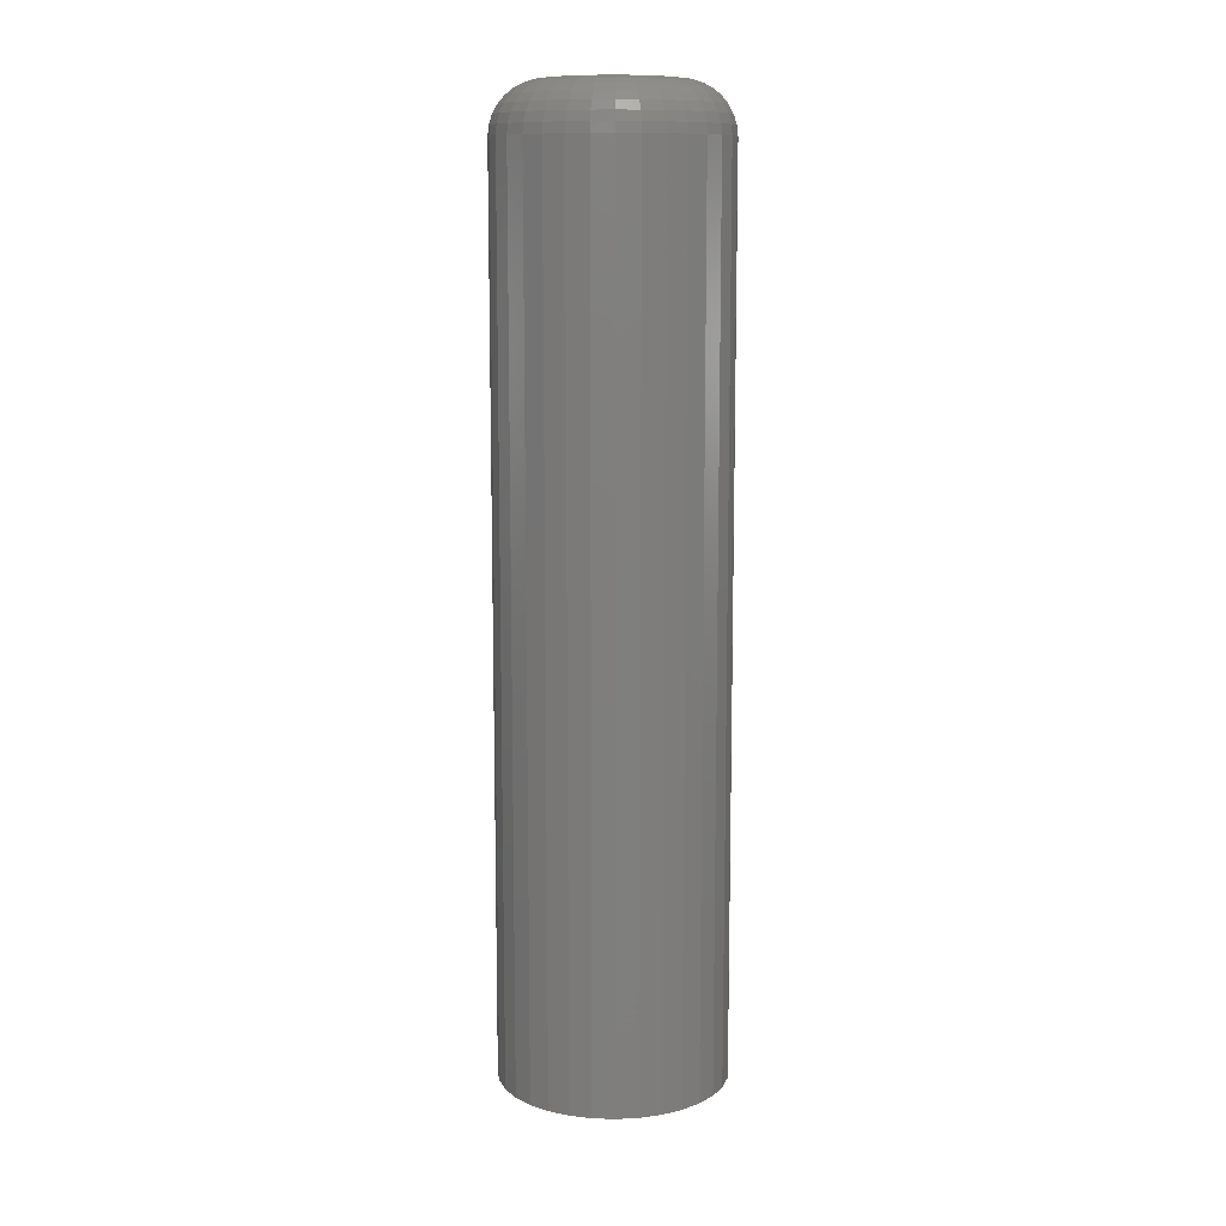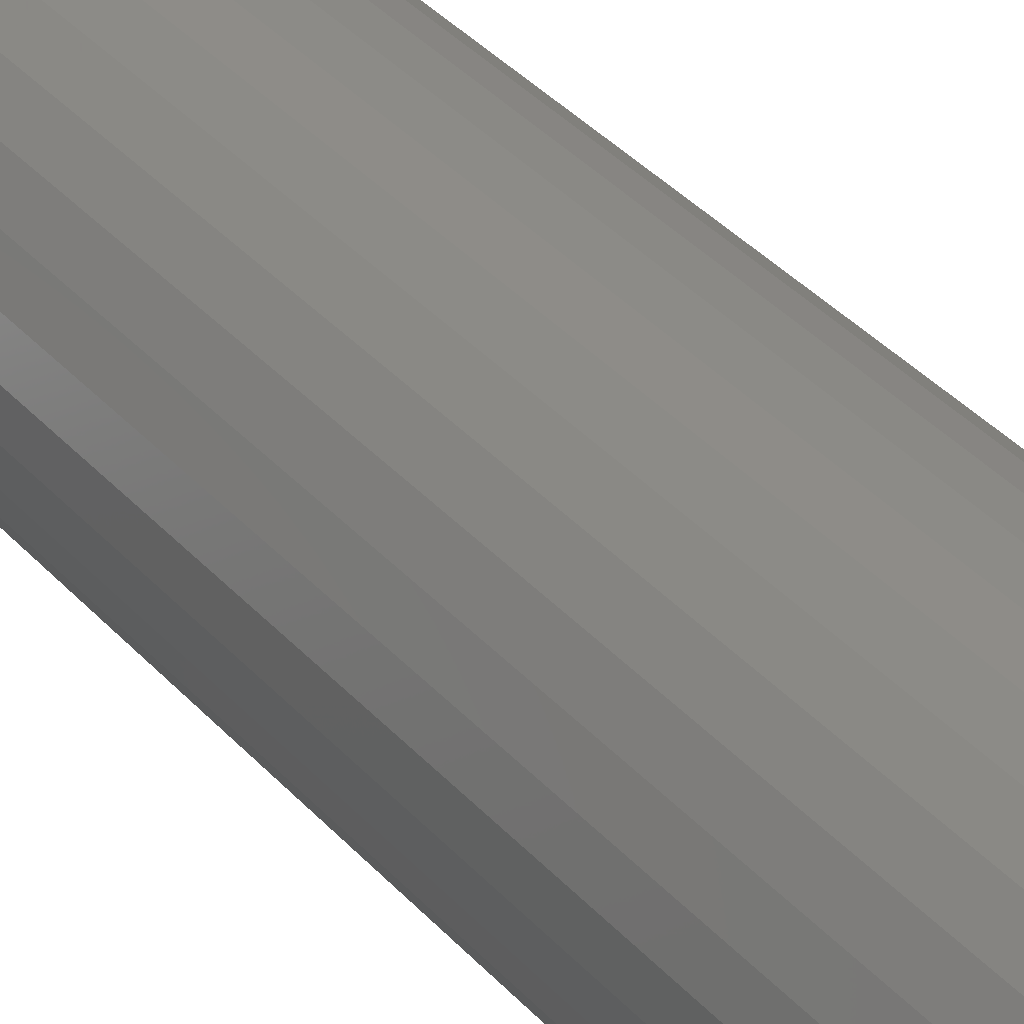
<metadata>
{"format":"stl","ext":"stl","renderer":"f3d","projection":"perspective","resolution":1024,"background":"white","views":[{"elev":11.0,"azim":-170.0,"up":"+Z"},{"elev":36.2,"azim":144.4,"up":"+Y"}]}
</metadata>
<code>
# stl→obj: 352 verts, 700 faces
v 0.08775 -2.127e-17 0.02344
v 0.08775 -9.84e-17 0.7109
v 0.08608 -0.01694 0.02344
v 0.08608 -0.01694 0.7109
v 0.08114 -0.03323 0.02344
v 0.08114 -0.03323 0.7109
v 0.07311 -0.04825 0.02344
v 0.07311 -0.04825 0.7109
v 0.06231 -0.06141 0.02344
v 0.06231 -0.06141 0.7109
v 0.04915 -0.07221 0.02344
v 0.04915 -0.07221 0.7109
v 0.03414 -0.08023 0.02344
v 0.03414 -0.08023 0.7109
v 0.01785 -0.08517 0.02344
v 0.01785 -0.08517 0.7109
v 0.0009046 -0.08684 0.02344
v 0.0009046 -0.08684 0.7109
v -0.01604 -0.08517 0.02344
v -0.01604 -0.08517 0.7109
v -0.03233 -0.08023 0.02344
v -0.03233 -0.08023 0.7109
v -0.04734 -0.07221 0.02344
v -0.04734 -0.07221 0.7109
v -0.0605 -0.06141 0.02344
v -0.0605 -0.06141 0.7109
v -0.0713 -0.04825 0.02344
v -0.0713 -0.04825 0.7109
v -0.07933 -0.03323 0.02344
v -0.07933 -0.03323 0.7109
v -0.08427 -0.01694 0.02344
v -0.08427 -0.01694 0.7109
v -0.08594 1.063e-17 0.02344
v -0.08594 1.063e-17 0.7109
v -0.08427 0.01694 0.02344
v -0.08427 0.01694 0.7109
v -0.07933 0.03323 0.02344
v -0.07933 0.03323 0.7109
v -0.0713 0.04825 0.02344
v -0.0713 0.04825 0.7109
v -0.0605 0.06141 0.02344
v -0.0605 0.06141 0.7109
v -0.04734 0.07221 0.02344
v -0.04734 0.07221 0.7109
v -0.03233 0.08023 0.02344
v -0.03233 0.08023 0.7109
v -0.01604 0.08517 0.02344
v -0.01604 0.08517 0.7109
v 0.0009046 0.08684 0.02344
v 0.0009046 0.08684 0.7109
v 0.01785 0.08517 0.02344
v 0.01785 0.08517 0.7109
v 0.03414 0.08023 0.02344
v 0.03414 0.08023 0.7109
v 0.04915 0.07221 0.02344
v 0.04915 0.07221 0.7109
v 0.06231 0.06141 0.02344
v 0.06231 0.06141 0.7109
v 0.07311 0.04825 0.02344
v 0.07311 0.04825 0.7109
v 0.08114 0.03323 0.02344
v 0.08114 0.03323 0.7109
v 0.08608 0.01694 0.02344
v 0.08608 0.01694 0.7109
v -0.0114 0.02971 0
v -0.005368 0.03154 0
v 0.0009046 0.03215 0
v 0.007178 0.03154 0
v 0.01321 0.02971 0
v -0.01696 0.02674 0
v 0.01877 0.02674 0
v -0.02183 0.02274 0
v 0.02364 0.02274 0
v -0.02583 0.01786 0
v 0.02764 0.01786 0
v -0.0288 0.01231 0
v 0.03061 0.01231 0
v -0.03063 0.006273 0
v 0.03244 0.006273 0
v 0.03061 -0.01231 0
v -0.0288 -0.01231 0
v 0.03244 -0.006273 0
v -0.02583 -0.01786 0
v 0.02764 -0.01786 0
v -0.02183 -0.02274 0
v 0.02364 -0.02274 0
v -0.01696 -0.02674 0
v 0.01877 -0.02674 0
v -0.0114 -0.02971 0
v 0.01321 -0.02971 0
v -0.005368 -0.03154 0
v 0.0009046 -0.03215 0
v 0.007178 -0.03154 0
v -0.03063 -0.006273 0
v -0.03125 -1.157e-09 0
v 0.03306 -7.939e-18 0
v 0.0009046 0.04778 0.75
v -0.008417 0.04686 0.75
v -0.01738 0.04414 0.75
v 0.01023 0.04686 0.75
v 0.01919 0.04414 0.75
v -0.02564 0.03973 0.75
v 0.02745 0.03973 0.75
v -0.03288 0.03379 0.75
v 0.03469 0.03379 0.75
v -0.03882 0.02654 0.75
v 0.04063 0.02654 0.75
v -0.04324 0.01828 0.75
v 0.04505 0.01828 0.75
v -0.04596 0.009321 0.75
v 0.04777 0.009321 0.75
v 0.04777 -0.009321 0.75
v -0.04324 -0.01828 0.75
v 0.04505 -0.01828 0.75
v -0.03882 -0.02654 0.75
v 0.04063 -0.02654 0.75
v -0.03288 -0.03379 0.75
v 0.03469 -0.03379 0.75
v -0.02564 -0.03973 0.75
v 0.02745 -0.03973 0.75
v -0.01738 -0.04414 0.75
v 0.01919 -0.04414 0.75
v -0.008417 -0.04686 0.75
v 0.0009046 -0.04778 0.75
v 0.01023 -0.04686 0.75
v 0.04868 -1.374e-17 0.75
v -0.04688 -1.74e-17 0.75
v -0.04596 -0.009321 0.75
v 0.0563 -1.388e-17 0.7492
v 0.05524 -0.01081 0.7492
v 0.06363 -1.041e-17 0.747
v 0.06243 -0.01224 0.747
v 0.07039 -1.041e-17 0.7434
v 0.06905 -0.01356 0.7434
v 0.07631 -6.939e-18 0.7386
v 0.07486 -0.01471 0.7386
v 0.08116 -1.388e-17 0.7326
v 0.07962 -0.01566 0.7326
v 0.08477 -1.388e-17 0.7259
v 0.08316 -0.01636 0.7259
v 0.087 -6.939e-18 0.7186
v 0.08534 -0.0168 0.7186
v -0.05343 -0.01081 0.7492
v -0.0545 1.388e-17 0.7492
v -0.06062 -0.01224 0.747
v -0.06182 2.082e-17 0.747
v -0.06724 -0.01356 0.7434
v -0.06858 2.429e-17 0.7434
v -0.07305 -0.01471 0.7386
v -0.0745 2.776e-17 0.7386
v -0.07781 -0.01566 0.7326
v -0.07935 2.082e-17 0.7326
v -0.08135 -0.01636 0.7259
v -0.08296 2.776e-17 0.7259
v -0.08353 -0.0168 0.7186
v -0.08519 2.082e-17 0.7186
v -0.05028 -0.0212 0.7492
v -0.05705 -0.02401 0.747
v -0.06329 -0.02659 0.7434
v -0.06876 -0.02885 0.7386
v -0.07324 -0.03071 0.7326
v -0.07658 -0.0321 0.7259
v -0.07863 -0.03295 0.7186
v -0.04516 -0.03078 0.7492
v -0.05125 -0.03485 0.747
v -0.05687 -0.0386 0.7434
v -0.06179 -0.04189 0.7386
v -0.06583 -0.04459 0.7326
v -0.06883 -0.04659 0.7259
v -0.07068 -0.04783 0.7186
v -0.03827 -0.03917 0.7492
v -0.04345 -0.04436 0.747
v -0.04823 -0.04913 0.7434
v -0.05241 -0.05332 0.7386
v -0.05585 -0.05675 0.7326
v -0.0584 -0.0593 0.7259
v -0.05997 -0.06088 0.7186
v -0.02987 -0.04606 0.7492
v -0.03395 -0.05216 0.747
v -0.0377 -0.05777 0.7434
v -0.04099 -0.06269 0.7386
v -0.04368 -0.06673 0.7326
v -0.04569 -0.06973 0.7259
v -0.04693 -0.07158 0.7186
v -0.0203 -0.05118 0.7492
v -0.0231 -0.05795 0.747
v -0.02568 -0.06419 0.7434
v -0.02795 -0.06966 0.7386
v -0.02981 -0.07415 0.7326
v -0.03119 -0.07748 0.7259
v -0.03204 -0.07954 0.7186
v -0.009903 -0.05434 0.7492
v -0.01133 -0.06152 0.747
v -0.01265 -0.06815 0.7434
v -0.01381 -0.07395 0.7386
v -0.01475 -0.07872 0.7326
v -0.01546 -0.08226 0.7259
v -0.01589 -0.08444 0.7186
v 0.0009046 -0.0554 0.7492
v 0.0009046 -0.06273 0.747
v 0.0009046 -0.06948 0.7434
v 0.0009046 -0.0754 0.7386
v 0.0009046 -0.08026 0.7326
v 0.0009046 -0.08387 0.7259
v 0.0009046 -0.08609 0.7186
v 0.01171 -0.05434 0.7492
v 0.01314 -0.06152 0.747
v 0.01446 -0.06815 0.7434
v 0.01561 -0.07395 0.7386
v 0.01656 -0.07872 0.7326
v 0.01727 -0.08226 0.7259
v 0.0177 -0.08444 0.7186
v 0.02211 -0.05118 0.7492
v 0.02491 -0.05795 0.747
v 0.02749 -0.06419 0.7434
v 0.02976 -0.06966 0.7386
v 0.03162 -0.07415 0.7326
v 0.033 -0.07748 0.7259
v 0.03385 -0.07954 0.7186
v 0.03168 -0.04606 0.7492
v 0.03575 -0.05216 0.747
v 0.03951 -0.05777 0.7434
v 0.0428 -0.06269 0.7386
v 0.04549 -0.06673 0.7326
v 0.0475 -0.06973 0.7259
v 0.04873 -0.07158 0.7186
v 0.04008 -0.03917 0.7492
v 0.04526 -0.04436 0.747
v 0.05004 -0.04913 0.7434
v 0.05422 -0.05332 0.7386
v 0.05766 -0.05675 0.7326
v 0.06021 -0.0593 0.7259
v 0.06178 -0.06088 0.7186
v 0.04697 -0.03078 0.7492
v 0.05306 -0.03485 0.747
v 0.05868 -0.0386 0.7434
v 0.0636 -0.04189 0.7386
v 0.06764 -0.04459 0.7326
v 0.07064 -0.04659 0.7259
v 0.07249 -0.04783 0.7186
v 0.05209 -0.0212 0.7492
v 0.05886 -0.02401 0.747
v 0.0651 -0.02659 0.7434
v 0.07057 -0.02885 0.7386
v 0.07505 -0.03071 0.7326
v 0.07839 -0.0321 0.7259
v 0.08044 -0.03295 0.7186
v -0.05343 0.01081 0.7492
v -0.06062 0.01224 0.747
v -0.06724 0.01356 0.7434
v -0.07305 0.01471 0.7386
v -0.07781 0.01566 0.7326
v -0.08135 0.01636 0.7259
v -0.08353 0.0168 0.7186
v 0.05524 0.01081 0.7492
v 0.06243 0.01224 0.747
v 0.06905 0.01356 0.7434
v 0.07486 0.01471 0.7386
v 0.07962 0.01566 0.7326
v 0.08316 0.01636 0.7259
v 0.08534 0.0168 0.7186
v 0.05209 0.0212 0.7492
v 0.05886 0.02401 0.747
v 0.0651 0.02659 0.7434
v 0.07057 0.02885 0.7386
v 0.07505 0.03071 0.7326
v 0.07839 0.0321 0.7259
v 0.08044 0.03295 0.7186
v 0.04697 0.03078 0.7492
v 0.05306 0.03485 0.747
v 0.05868 0.0386 0.7434
v 0.0636 0.04189 0.7386
v 0.06764 0.04459 0.7326
v 0.07064 0.04659 0.7259
v 0.07249 0.04783 0.7186
v 0.04008 0.03917 0.7492
v 0.04526 0.04436 0.747
v 0.05004 0.04913 0.7434
v 0.05422 0.05332 0.7386
v 0.05766 0.05675 0.7326
v 0.06021 0.0593 0.7259
v 0.06178 0.06088 0.7186
v 0.03168 0.04606 0.7492
v 0.03575 0.05216 0.747
v 0.03951 0.05777 0.7434
v 0.0428 0.06269 0.7386
v 0.04549 0.06673 0.7326
v 0.0475 0.06973 0.7259
v 0.04873 0.07158 0.7186
v 0.02211 0.05118 0.7492
v 0.02491 0.05795 0.747
v 0.02749 0.06419 0.7434
v 0.02976 0.06966 0.7386
v 0.03162 0.07415 0.7326
v 0.033 0.07748 0.7259
v 0.03385 0.07954 0.7186
v 0.01171 0.05434 0.7492
v 0.01314 0.06152 0.747
v 0.01446 0.06815 0.7434
v 0.01561 0.07395 0.7386
v 0.01656 0.07872 0.7326
v 0.01727 0.08226 0.7259
v 0.0177 0.08444 0.7186
v 0.0009046 0.0554 0.7492
v 0.0009046 0.06273 0.747
v 0.0009046 0.06948 0.7434
v 0.0009046 0.0754 0.7386
v 0.0009046 0.08026 0.7326
v 0.0009046 0.08387 0.7259
v 0.0009046 0.08609 0.7186
v -0.009903 0.05434 0.7492
v -0.01133 0.06152 0.747
v -0.01265 0.06815 0.7434
v -0.01381 0.07395 0.7386
v -0.01475 0.07872 0.7326
v -0.01546 0.08226 0.7259
v -0.01589 0.08444 0.7186
v -0.0203 0.05118 0.7492
v -0.0231 0.05795 0.747
v -0.02568 0.06419 0.7434
v -0.02795 0.06966 0.7386
v -0.02981 0.07415 0.7326
v -0.03119 0.07748 0.7259
v -0.03204 0.07954 0.7186
v -0.02987 0.04606 0.7492
v -0.03395 0.05216 0.747
v -0.0377 0.05777 0.7434
v -0.04099 0.06269 0.7386
v -0.04368 0.06673 0.7326
v -0.04569 0.06973 0.7259
v -0.04693 0.07158 0.7186
v -0.03827 0.03917 0.7492
v -0.04345 0.04436 0.747
v -0.04823 0.04913 0.7434
v -0.05241 0.05332 0.7386
v -0.05585 0.05675 0.7326
v -0.0584 0.0593 0.7259
v -0.05997 0.06088 0.7186
v -0.04516 0.03078 0.7492
v -0.05125 0.03485 0.747
v -0.05687 0.0386 0.7434
v -0.06179 0.04189 0.7386
v -0.06583 0.04459 0.7326
v -0.06883 0.04659 0.7259
v -0.07068 0.04783 0.7186
v -0.05028 0.0212 0.7492
v -0.05705 0.02401 0.747
v -0.06329 0.02659 0.7434
v -0.06876 0.02885 0.7386
v -0.07324 0.03071 0.7326
v -0.07658 0.0321 0.7259
v -0.07863 0.03295 0.7186
f 1 2 3
f 3 2 4
f 3 4 5
f 5 4 6
f 5 6 7
f 7 6 8
f 7 8 9
f 9 8 10
f 9 10 11
f 11 10 12
f 11 12 13
f 13 12 14
f 13 14 15
f 15 14 16
f 15 16 17
f 17 16 18
f 17 18 19
f 19 18 20
f 19 20 21
f 21 20 22
f 21 22 23
f 23 22 24
f 23 24 25
f 25 24 26
f 25 26 27
f 27 26 28
f 27 28 29
f 29 28 30
f 29 30 31
f 31 30 32
f 31 32 33
f 33 32 34
f 33 34 35
f 35 34 36
f 35 36 37
f 37 36 38
f 37 38 39
f 39 38 40
f 39 40 41
f 41 40 42
f 41 42 43
f 43 42 44
f 43 44 45
f 45 44 46
f 45 46 47
f 47 46 48
f 47 48 49
f 49 48 50
f 49 50 51
f 51 50 52
f 51 52 53
f 53 52 54
f 53 54 55
f 55 54 56
f 55 56 57
f 57 56 58
f 57 58 59
f 59 58 60
f 59 60 61
f 61 60 62
f 61 62 63
f 63 62 64
f 63 64 1
f 1 64 2
f 65 66 67
f 65 67 68
f 69 65 68
f 70 65 69
f 71 70 69
f 72 70 71
f 73 72 71
f 74 72 73
f 75 74 73
f 76 74 75
f 77 76 75
f 78 76 77
f 79 78 77
f 80 81 82
f 83 81 80
f 84 83 80
f 85 83 84
f 86 85 84
f 87 85 86
f 88 87 86
f 89 87 88
f 90 89 88
f 91 89 90
f 92 91 90
f 93 92 90
f 81 94 82
f 82 94 95
f 82 95 96
f 96 95 78
f 96 78 79
f 75 57 59
f 59 61 75
f 75 61 77
f 77 61 79
f 71 53 55
f 55 57 71
f 71 57 73
f 73 57 75
f 68 47 49
f 68 49 51
f 51 53 68
f 68 53 69
f 69 53 71
f 65 43 45
f 45 47 65
f 65 47 66
f 66 47 67
f 47 68 67
f 72 39 41
f 41 43 72
f 72 43 70
f 70 43 65
f 76 35 37
f 37 39 76
f 76 39 74
f 74 39 72
f 33 35 76
f 33 76 78
f 33 78 95
f 96 79 61
f 96 61 63
f 96 63 1
f 83 25 27
f 27 29 83
f 83 29 81
f 81 29 94
f 87 21 23
f 23 25 87
f 87 25 85
f 85 25 83
f 91 15 17
f 91 17 19
f 19 21 91
f 91 21 89
f 89 21 87
f 90 11 13
f 13 15 90
f 90 15 93
f 93 15 92
f 15 91 92
f 86 7 9
f 9 11 86
f 86 11 88
f 88 11 90
f 80 3 5
f 5 7 80
f 80 7 84
f 84 7 86
f 1 3 80
f 1 80 82
f 1 82 96
f 95 94 29
f 95 29 31
f 95 31 33
f 97 98 99
f 100 97 99
f 100 99 101
f 101 99 102
f 101 102 103
f 103 102 104
f 103 104 105
f 105 104 106
f 105 106 107
f 107 106 108
f 107 108 109
f 109 108 110
f 109 110 111
f 112 113 114
f 114 113 115
f 114 115 116
f 116 115 117
f 116 117 118
f 118 117 119
f 118 119 120
f 120 119 121
f 120 121 122
f 122 121 123
f 122 123 124
f 122 124 125
f 111 110 126
f 126 110 127
f 126 127 112
f 112 127 128
f 112 128 113
f 126 112 129
f 129 112 130
f 129 130 131
f 131 130 132
f 131 132 133
f 133 132 134
f 133 134 135
f 135 134 136
f 135 136 137
f 137 136 138
f 137 138 139
f 139 138 140
f 139 140 141
f 141 140 142
f 141 142 2
f 2 142 4
f 128 127 143
f 143 127 144
f 143 144 145
f 145 144 146
f 145 146 147
f 147 146 148
f 147 148 149
f 149 148 150
f 149 150 151
f 151 150 152
f 151 152 153
f 153 152 154
f 153 154 155
f 155 154 156
f 155 156 32
f 32 156 34
f 113 128 157
f 157 128 143
f 157 143 158
f 158 143 145
f 158 145 159
f 159 145 147
f 159 147 160
f 160 147 149
f 160 149 161
f 161 149 151
f 161 151 162
f 162 151 153
f 162 153 163
f 163 153 155
f 163 155 30
f 30 155 32
f 115 113 164
f 164 113 157
f 164 157 165
f 165 157 158
f 165 158 166
f 166 158 159
f 166 159 167
f 167 159 160
f 167 160 168
f 168 160 161
f 168 161 169
f 169 161 162
f 169 162 170
f 170 162 163
f 170 163 28
f 28 163 30
f 117 115 171
f 171 115 164
f 171 164 172
f 172 164 165
f 172 165 173
f 173 165 166
f 173 166 174
f 174 166 167
f 174 167 175
f 175 167 168
f 175 168 176
f 176 168 169
f 176 169 177
f 177 169 170
f 177 170 26
f 26 170 28
f 119 117 178
f 178 117 171
f 178 171 179
f 179 171 172
f 179 172 180
f 180 172 173
f 180 173 181
f 181 173 174
f 181 174 182
f 182 174 175
f 182 175 183
f 183 175 176
f 183 176 184
f 184 176 177
f 184 177 24
f 24 177 26
f 121 119 185
f 185 119 178
f 185 178 186
f 186 178 179
f 186 179 187
f 187 179 180
f 187 180 188
f 188 180 181
f 188 181 189
f 189 181 182
f 189 182 190
f 190 182 183
f 190 183 191
f 191 183 184
f 191 184 22
f 22 184 24
f 123 121 192
f 192 121 185
f 192 185 193
f 193 185 186
f 193 186 194
f 194 186 187
f 194 187 195
f 195 187 188
f 195 188 196
f 196 188 189
f 196 189 197
f 197 189 190
f 197 190 198
f 198 190 191
f 198 191 20
f 20 191 22
f 124 123 199
f 199 123 192
f 199 192 200
f 200 192 193
f 200 193 201
f 201 193 194
f 201 194 202
f 202 194 195
f 202 195 203
f 203 195 196
f 203 196 204
f 204 196 197
f 204 197 205
f 205 197 198
f 205 198 18
f 18 198 20
f 125 124 206
f 206 124 199
f 206 199 207
f 207 199 200
f 207 200 208
f 208 200 201
f 208 201 209
f 209 201 202
f 209 202 210
f 210 202 203
f 210 203 211
f 211 203 204
f 211 204 212
f 212 204 205
f 212 205 16
f 16 205 18
f 122 125 213
f 213 125 206
f 213 206 214
f 214 206 207
f 214 207 215
f 215 207 208
f 215 208 216
f 216 208 209
f 216 209 217
f 217 209 210
f 217 210 218
f 218 210 211
f 218 211 219
f 219 211 212
f 219 212 14
f 14 212 16
f 120 122 220
f 220 122 213
f 220 213 221
f 221 213 214
f 221 214 222
f 222 214 215
f 222 215 223
f 223 215 216
f 223 216 224
f 224 216 217
f 224 217 225
f 225 217 218
f 225 218 226
f 226 218 219
f 226 219 12
f 12 219 14
f 118 120 227
f 227 120 220
f 227 220 228
f 228 220 221
f 228 221 229
f 229 221 222
f 229 222 230
f 230 222 223
f 230 223 231
f 231 223 224
f 231 224 232
f 232 224 225
f 232 225 233
f 233 225 226
f 233 226 10
f 10 226 12
f 116 118 234
f 234 118 227
f 234 227 235
f 235 227 228
f 235 228 236
f 236 228 229
f 236 229 237
f 237 229 230
f 237 230 238
f 238 230 231
f 238 231 239
f 239 231 232
f 239 232 240
f 240 232 233
f 240 233 8
f 8 233 10
f 114 116 241
f 241 116 234
f 241 234 242
f 242 234 235
f 242 235 243
f 243 235 236
f 243 236 244
f 244 236 237
f 244 237 245
f 245 237 238
f 245 238 246
f 246 238 239
f 246 239 247
f 247 239 240
f 247 240 6
f 6 240 8
f 112 114 130
f 130 114 241
f 130 241 132
f 132 241 242
f 132 242 134
f 134 242 243
f 134 243 136
f 136 243 244
f 136 244 138
f 138 244 245
f 138 245 140
f 140 245 246
f 140 246 142
f 142 246 247
f 142 247 4
f 4 247 6
f 127 110 144
f 144 110 248
f 144 248 146
f 146 248 249
f 146 249 148
f 148 249 250
f 148 250 150
f 150 250 251
f 150 251 152
f 152 251 252
f 152 252 154
f 154 252 253
f 154 253 156
f 156 253 254
f 156 254 34
f 34 254 36
f 111 126 255
f 255 126 129
f 255 129 256
f 256 129 131
f 256 131 257
f 257 131 133
f 257 133 258
f 258 133 135
f 258 135 259
f 259 135 137
f 259 137 260
f 260 137 139
f 260 139 261
f 261 139 141
f 261 141 64
f 64 141 2
f 109 111 262
f 262 111 255
f 262 255 263
f 263 255 256
f 263 256 264
f 264 256 257
f 264 257 265
f 265 257 258
f 265 258 266
f 266 258 259
f 266 259 267
f 267 259 260
f 267 260 268
f 268 260 261
f 268 261 62
f 62 261 64
f 107 109 269
f 269 109 262
f 269 262 270
f 270 262 263
f 270 263 271
f 271 263 264
f 271 264 272
f 272 264 265
f 272 265 273
f 273 265 266
f 273 266 274
f 274 266 267
f 274 267 275
f 275 267 268
f 275 268 60
f 60 268 62
f 105 107 276
f 276 107 269
f 276 269 277
f 277 269 270
f 277 270 278
f 278 270 271
f 278 271 279
f 279 271 272
f 279 272 280
f 280 272 273
f 280 273 281
f 281 273 274
f 281 274 282
f 282 274 275
f 282 275 58
f 58 275 60
f 103 105 283
f 283 105 276
f 283 276 284
f 284 276 277
f 284 277 285
f 285 277 278
f 285 278 286
f 286 278 279
f 286 279 287
f 287 279 280
f 287 280 288
f 288 280 281
f 288 281 289
f 289 281 282
f 289 282 56
f 56 282 58
f 101 103 290
f 290 103 283
f 290 283 291
f 291 283 284
f 291 284 292
f 292 284 285
f 292 285 293
f 293 285 286
f 293 286 294
f 294 286 287
f 294 287 295
f 295 287 288
f 295 288 296
f 296 288 289
f 296 289 54
f 54 289 56
f 100 101 297
f 297 101 290
f 297 290 298
f 298 290 291
f 298 291 299
f 299 291 292
f 299 292 300
f 300 292 293
f 300 293 301
f 301 293 294
f 301 294 302
f 302 294 295
f 302 295 303
f 303 295 296
f 303 296 52
f 52 296 54
f 97 100 304
f 304 100 297
f 304 297 305
f 305 297 298
f 305 298 306
f 306 298 299
f 306 299 307
f 307 299 300
f 307 300 308
f 308 300 301
f 308 301 309
f 309 301 302
f 309 302 310
f 310 302 303
f 310 303 50
f 50 303 52
f 98 97 311
f 311 97 304
f 311 304 312
f 312 304 305
f 312 305 313
f 313 305 306
f 313 306 314
f 314 306 307
f 314 307 315
f 315 307 308
f 315 308 316
f 316 308 309
f 316 309 317
f 317 309 310
f 317 310 48
f 48 310 50
f 99 98 318
f 318 98 311
f 318 311 319
f 319 311 312
f 319 312 320
f 320 312 313
f 320 313 321
f 321 313 314
f 321 314 322
f 322 314 315
f 322 315 323
f 323 315 316
f 323 316 324
f 324 316 317
f 324 317 46
f 46 317 48
f 102 99 325
f 325 99 318
f 325 318 326
f 326 318 319
f 326 319 327
f 327 319 320
f 327 320 328
f 328 320 321
f 328 321 329
f 329 321 322
f 329 322 330
f 330 322 323
f 330 323 331
f 331 323 324
f 331 324 44
f 44 324 46
f 104 102 332
f 332 102 325
f 332 325 333
f 333 325 326
f 333 326 334
f 334 326 327
f 334 327 335
f 335 327 328
f 335 328 336
f 336 328 329
f 336 329 337
f 337 329 330
f 337 330 338
f 338 330 331
f 338 331 42
f 42 331 44
f 106 104 339
f 339 104 332
f 339 332 340
f 340 332 333
f 340 333 341
f 341 333 334
f 341 334 342
f 342 334 335
f 342 335 343
f 343 335 336
f 343 336 344
f 344 336 337
f 344 337 345
f 345 337 338
f 345 338 40
f 40 338 42
f 108 106 346
f 346 106 339
f 346 339 347
f 347 339 340
f 347 340 348
f 348 340 341
f 348 341 349
f 349 341 342
f 349 342 350
f 350 342 343
f 350 343 351
f 351 343 344
f 351 344 352
f 352 344 345
f 352 345 38
f 38 345 40
f 110 108 248
f 248 108 346
f 248 346 249
f 249 346 347
f 249 347 250
f 250 347 348
f 250 348 251
f 251 348 349
f 251 349 252
f 252 349 350
f 252 350 253
f 253 350 351
f 253 351 254
f 254 351 352
f 254 352 36
f 36 352 38

</code>
